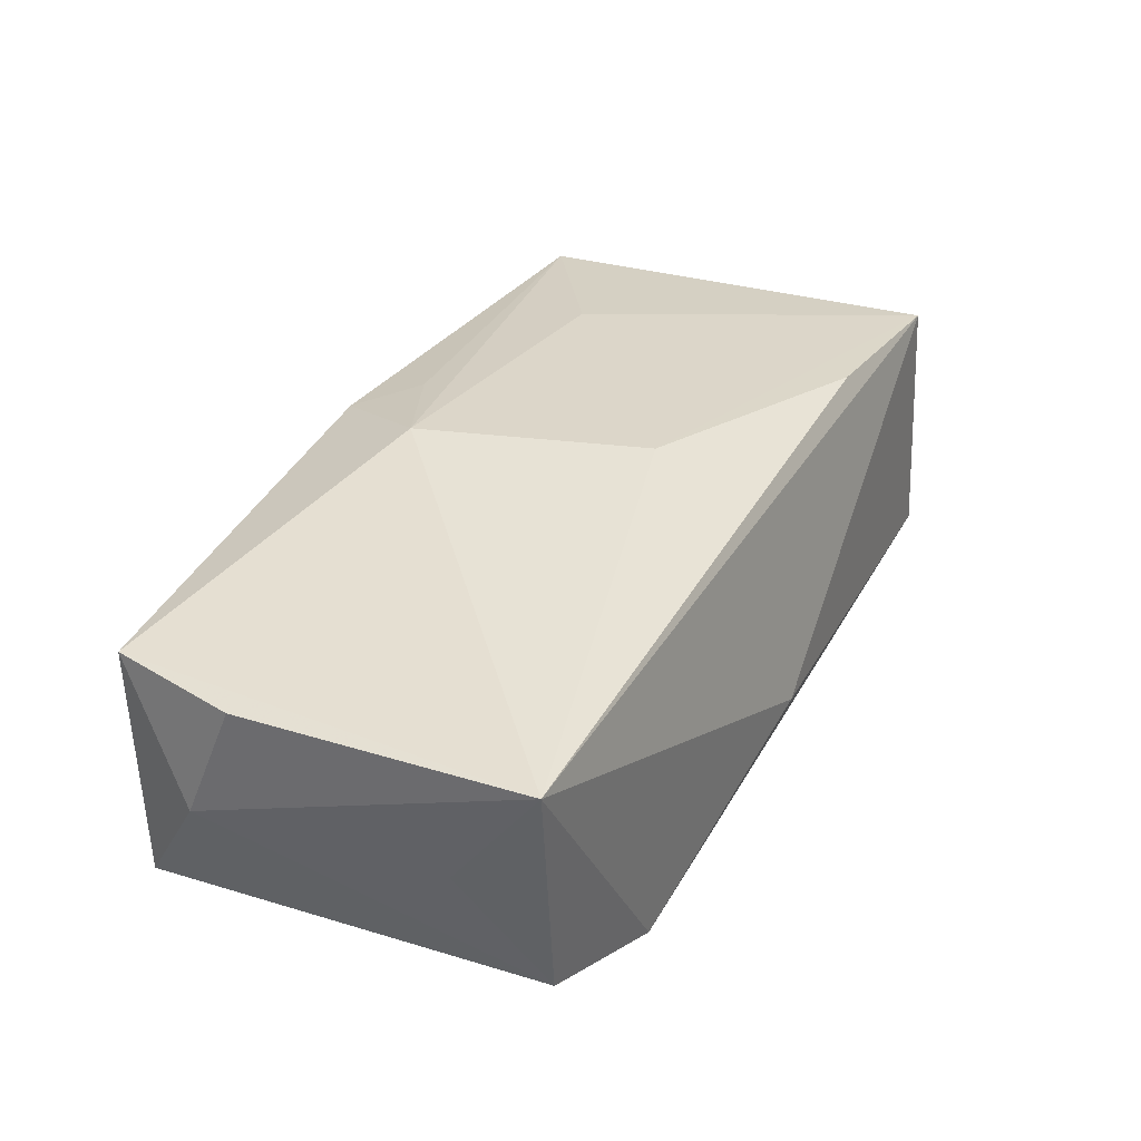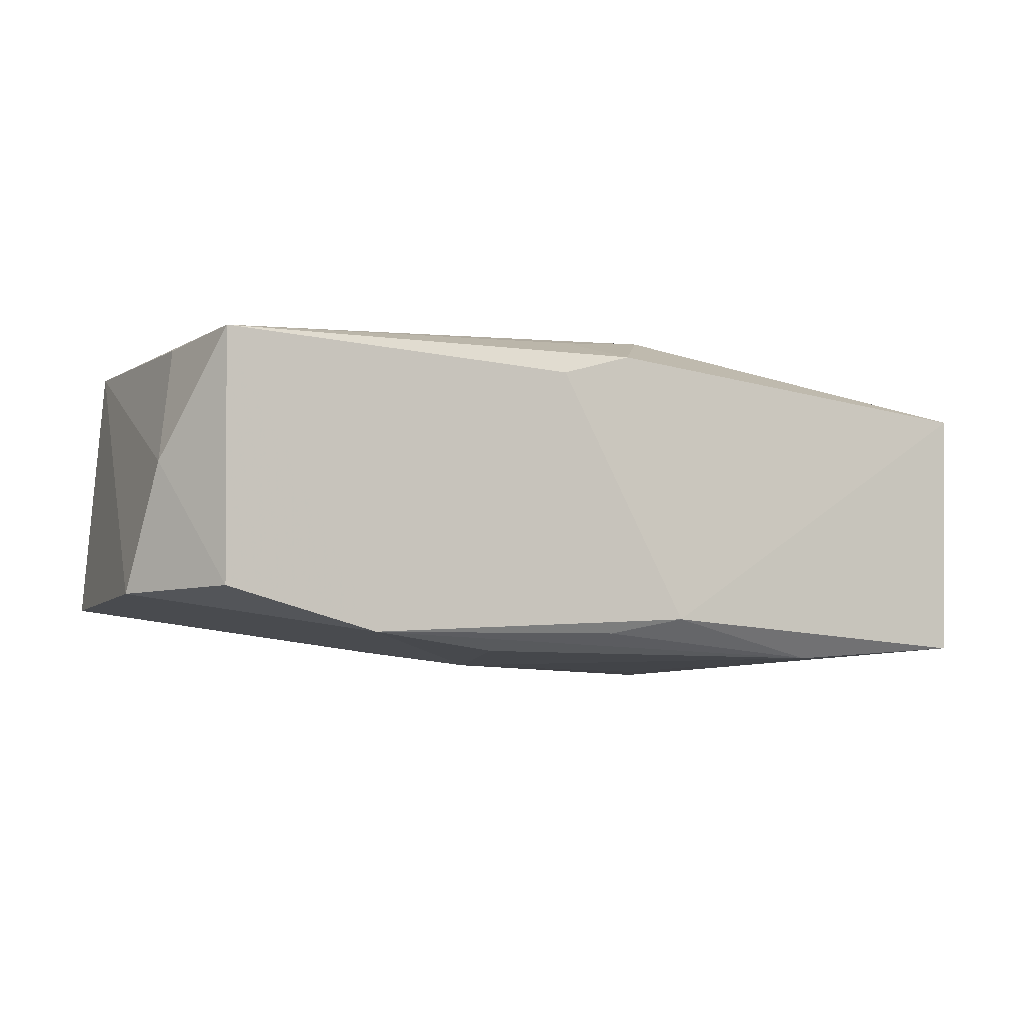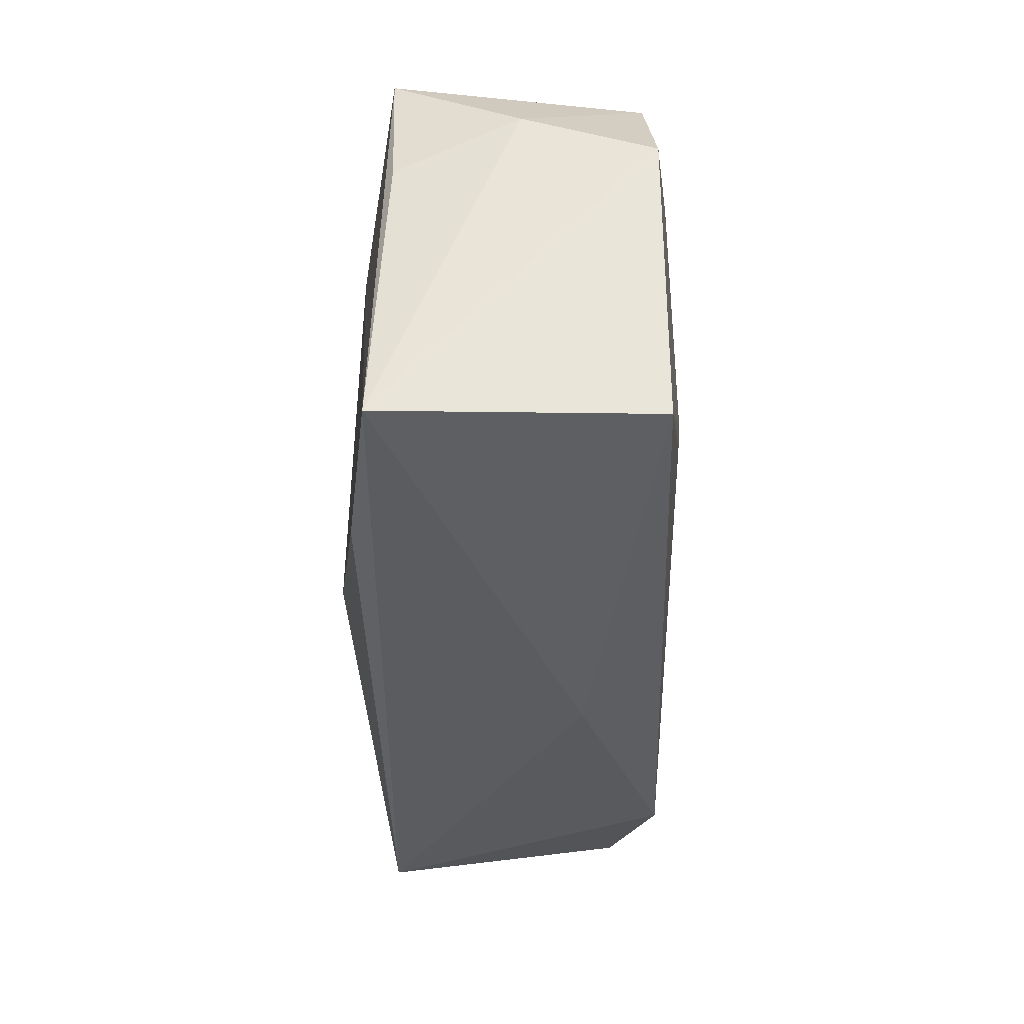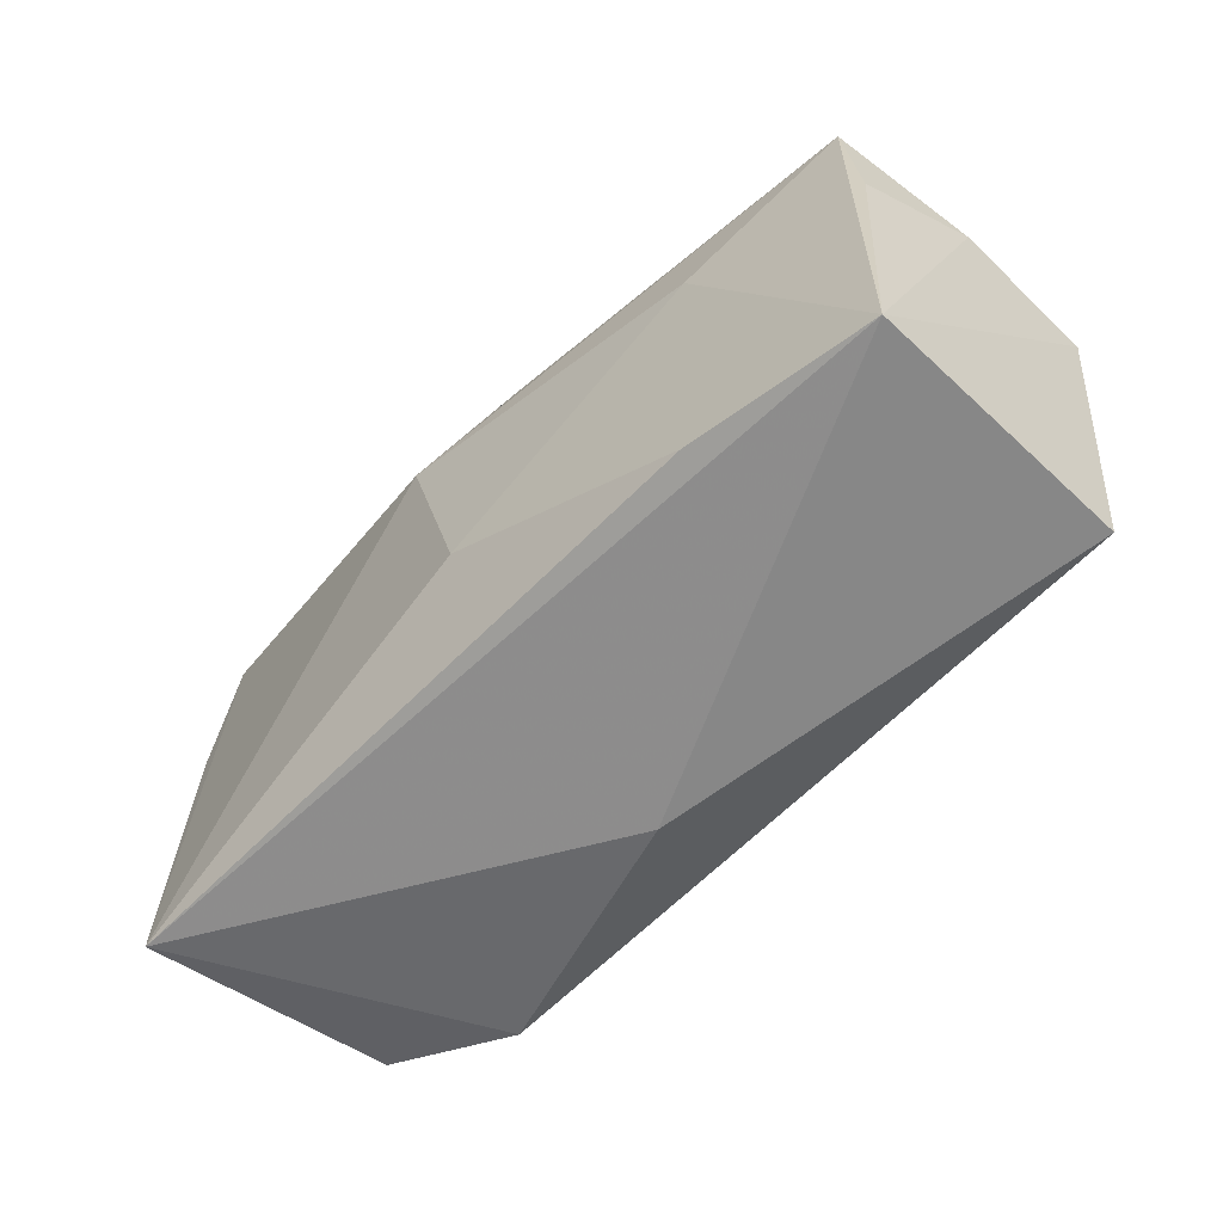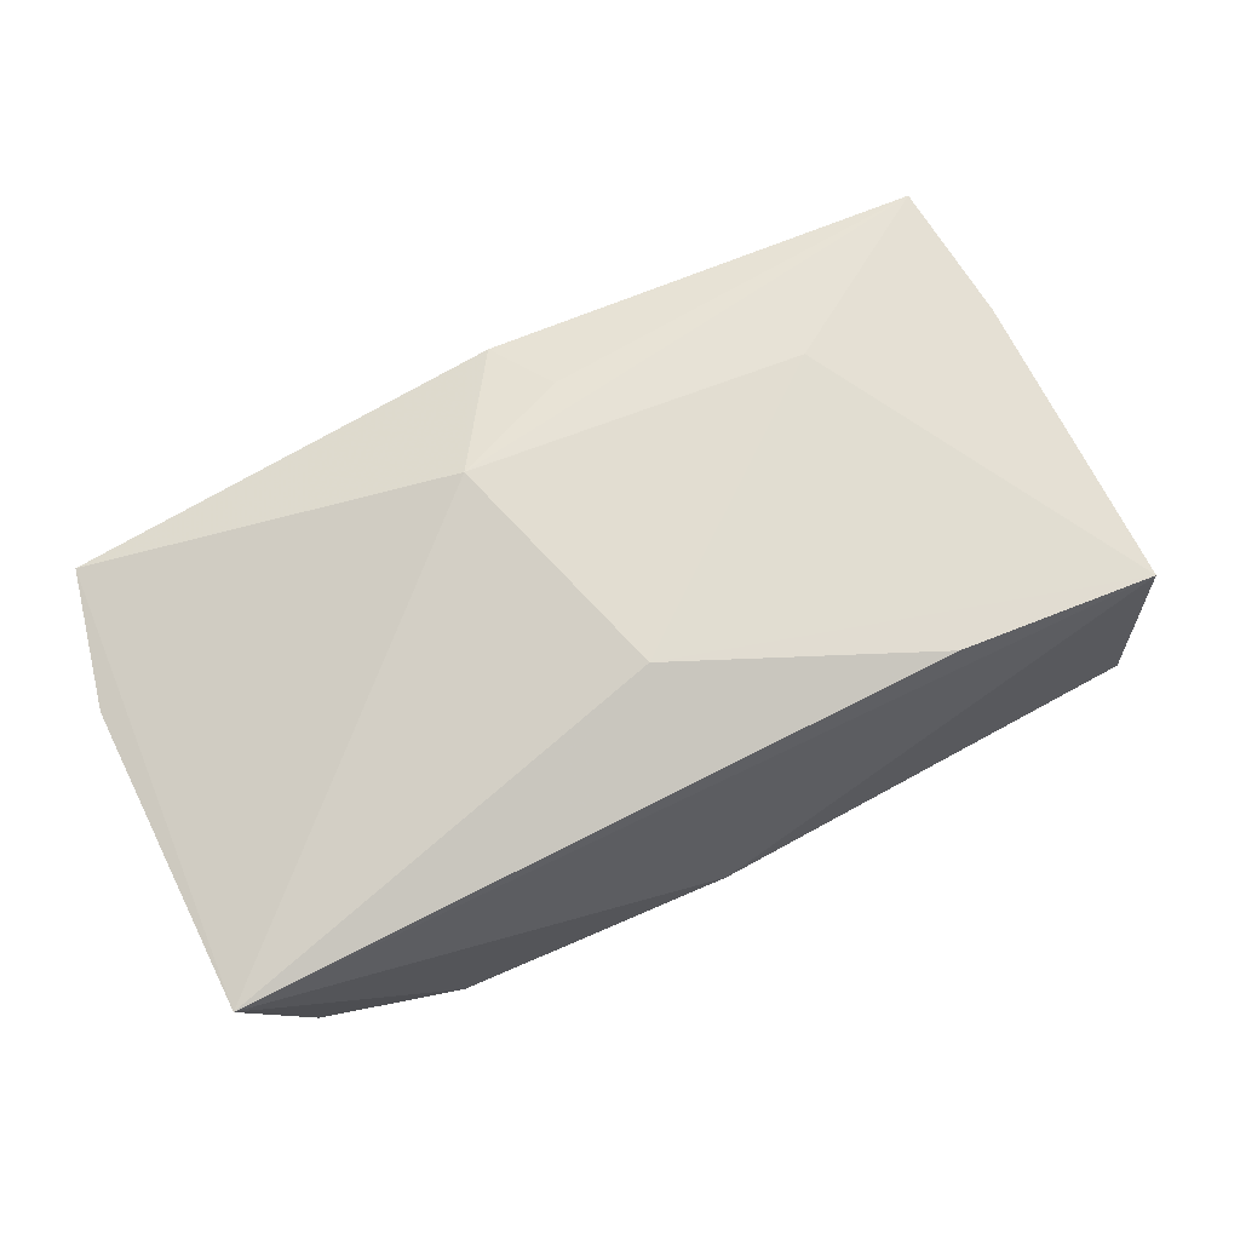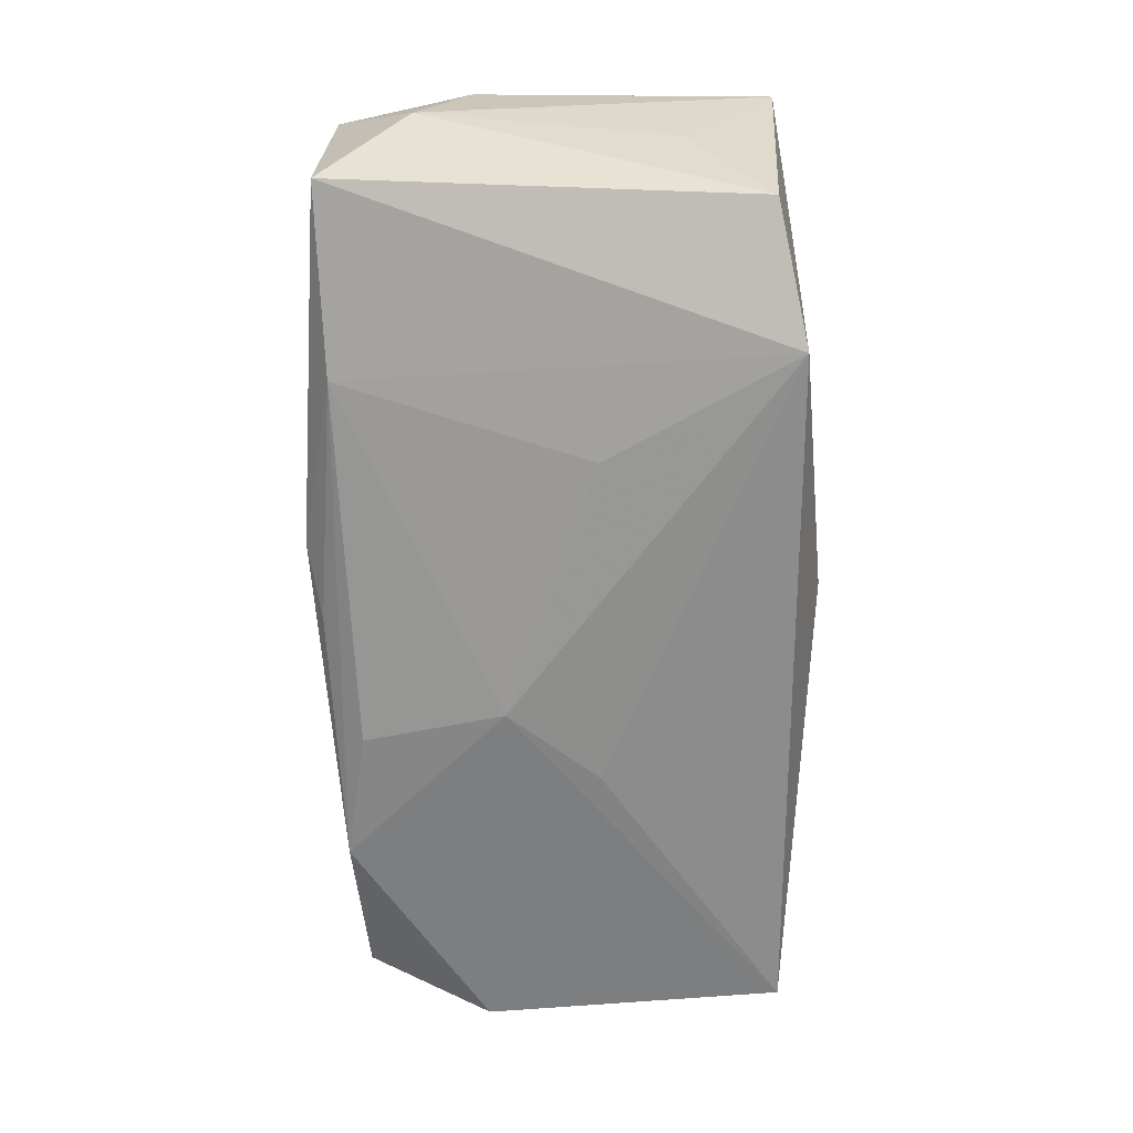
<metadata>
{"format":"obj","ext":"obj","renderer":"f3d","projection":"perspective","resolution":1024,"background":"white","views":[{"elev":32.9,"azim":-64.1,"up":"+Z"},{"elev":-5.9,"azim":153.6,"up":"+Z"},{"elev":-38.1,"azim":86.6,"up":"+Y"},{"elev":-59.1,"azim":42.3,"up":"+Y"},{"elev":71.0,"azim":-26.7,"up":"+Z"},{"elev":-69.3,"azim":-90.8,"up":"+Z"}]}
</metadata>
<code>
v 0.03776 0.01009 0.00173
v 0.01404 -0.003333 -0.01309
v 0.0366 -0.01925 -0.009025
v 0.03442 0.01705 0.01194
v -0.02222 -0.0182 -0.01462
v 0.03499 -0.01867 0.01293
v -0.00119 -0.008705 0.01511
v -0.006609 0.01032 0.01504
v -0.01336 -0.002641 -0.01462
v 0.0008994 0.01903 -0.01187
v -0.03443 0.01892 -0.01263
v -0.03771 -0.01686 0.00937
v -0.03771 0.007867 0.008316
v -0.03771 0.01214 -0.002049
v -0.0002575 0.01994 0.01171
v -0.01926 0.01798 -0.01371
v 0.0355 0.005716 0.01166
v 0.03387 0.01603 -0.00855
v 0.0108 0.01593 -0.01338
v -0.0335 -0.01567 -0.01153
v 0.002674 0.01434 0.01365
v 0.01917 -0.01749 0.01387
v 0.005775 0.02003 0.009917
v 0.02168 0.01739 -0.01203
v 0.008007 0.004389 -0.01433
v 0.03907 0.005798 -0.008832
v 0.02031 0.008001 0.01386
v -0.03507 0.01899 0.008513
v -0.0362 -0.008834 -0.001686
v -0.005156 0.02037 -0.0106
v -0.0004711 -0.0211 -0.005828
f 6 12 31
f 14 12 13
f 3 6 31
f 8 12 7
f 14 13 28
f 28 12 8
f 28 13 12
f 12 6 22
f 22 7 12
f 6 7 22
f 29 12 14
f 14 20 29
f 29 20 12
f 5 3 31
f 31 12 5
f 12 20 5
f 6 3 26
f 18 26 24
f 30 4 24
f 24 4 18
f 24 3 25
f 24 26 3
f 9 16 25
f 25 5 9
f 9 5 16
f 25 3 2
f 2 5 25
f 3 5 2
f 27 4 8
f 6 4 27
f 8 7 27
f 27 7 6
f 15 28 8
f 30 28 15
f 6 26 1
f 1 26 18
f 18 4 1
f 16 5 11
f 11 5 20
f 14 28 11
f 11 20 14
f 11 28 30
f 30 16 11
f 16 24 19
f 25 16 19
f 19 24 25
f 10 16 30
f 30 24 10
f 10 24 16
f 8 4 21
f 21 15 8
f 4 15 21
f 23 4 30
f 30 15 23
f 23 15 4
f 17 4 6
f 6 1 17
f 17 1 4

</code>
